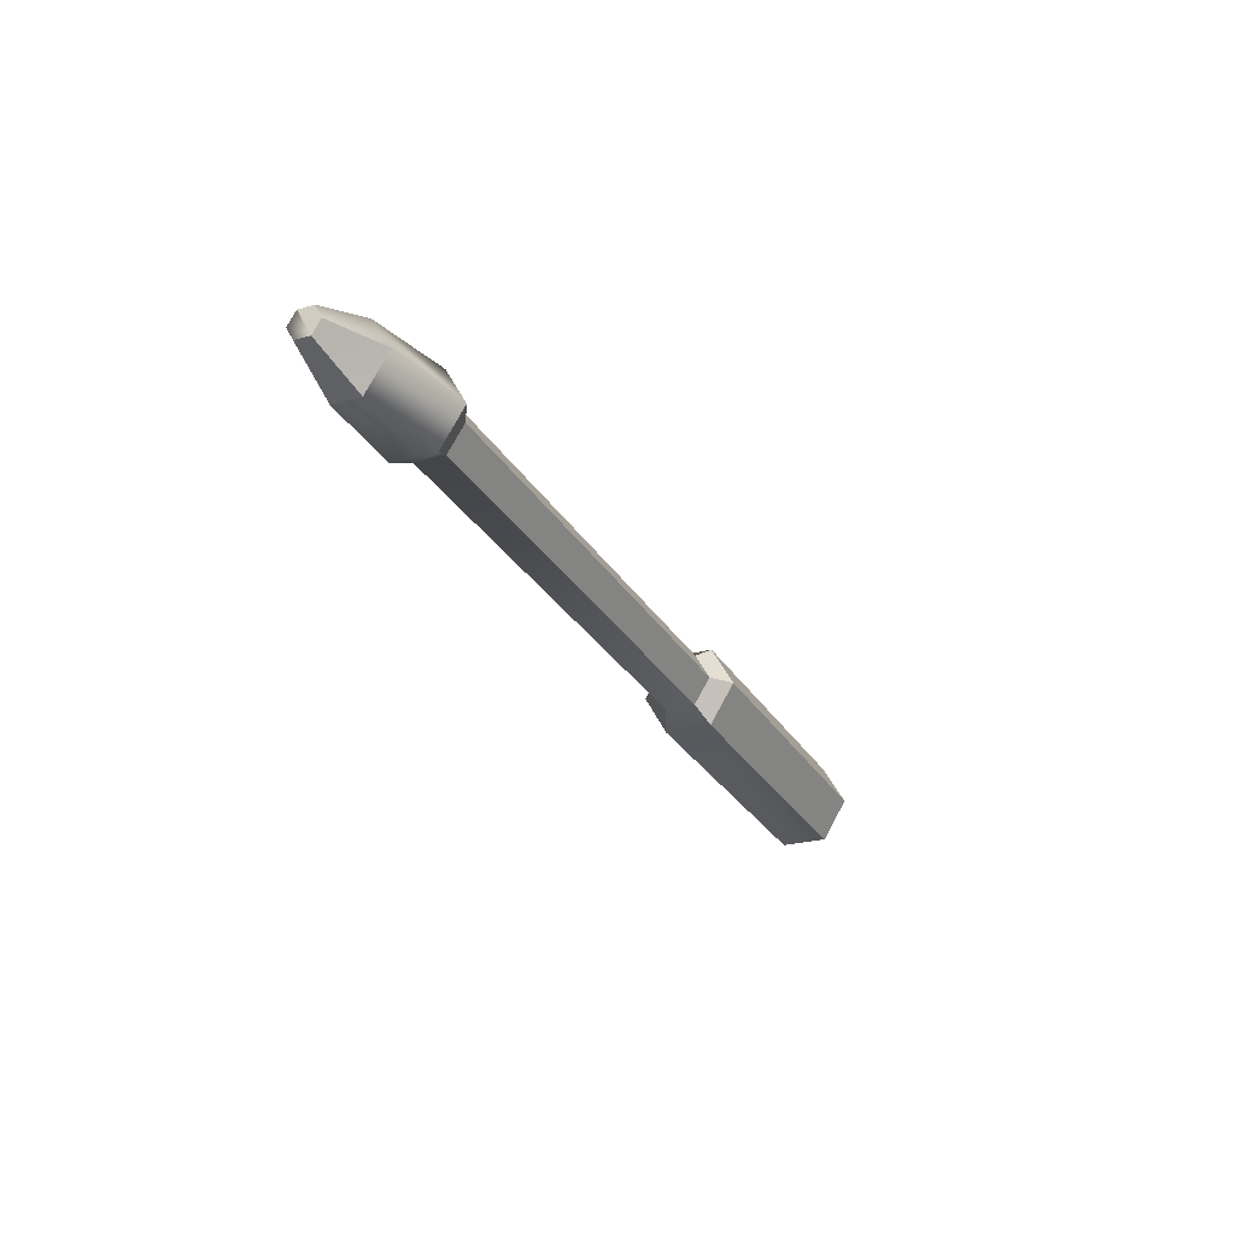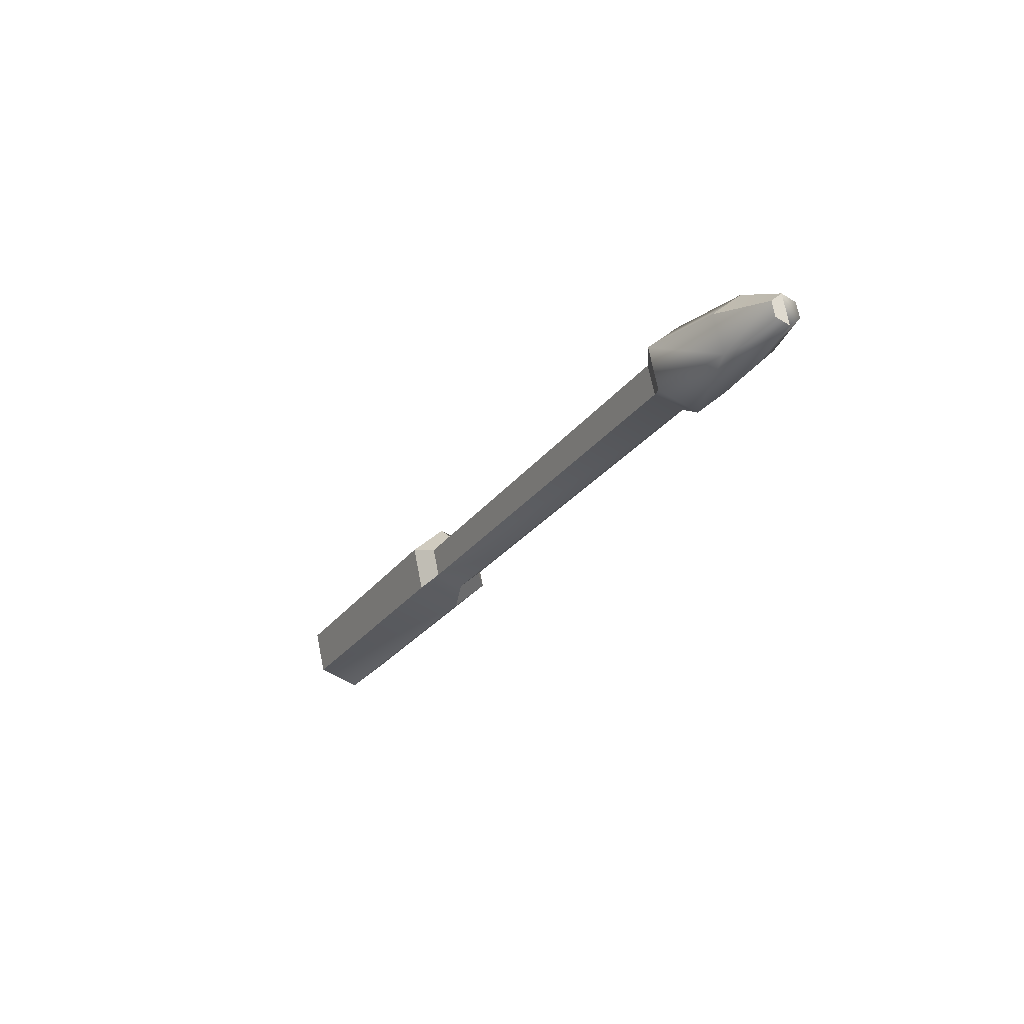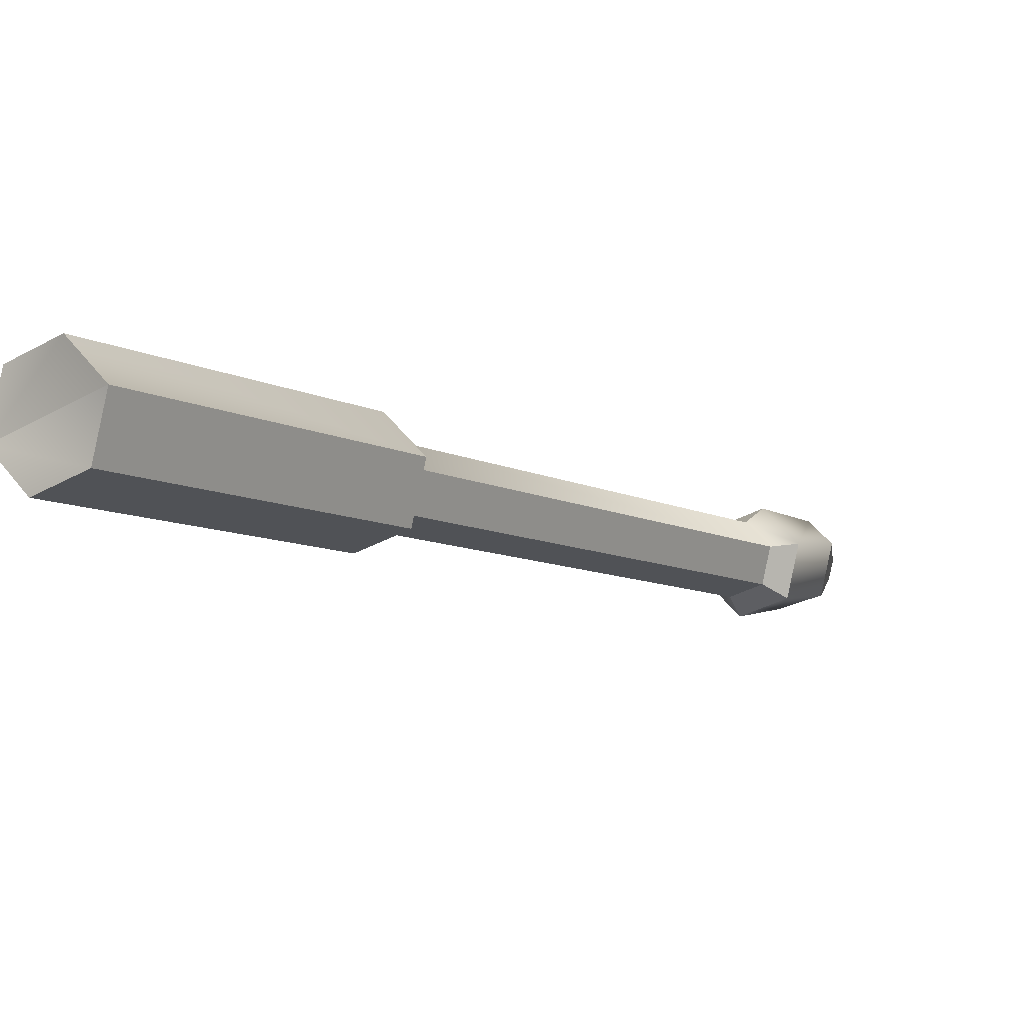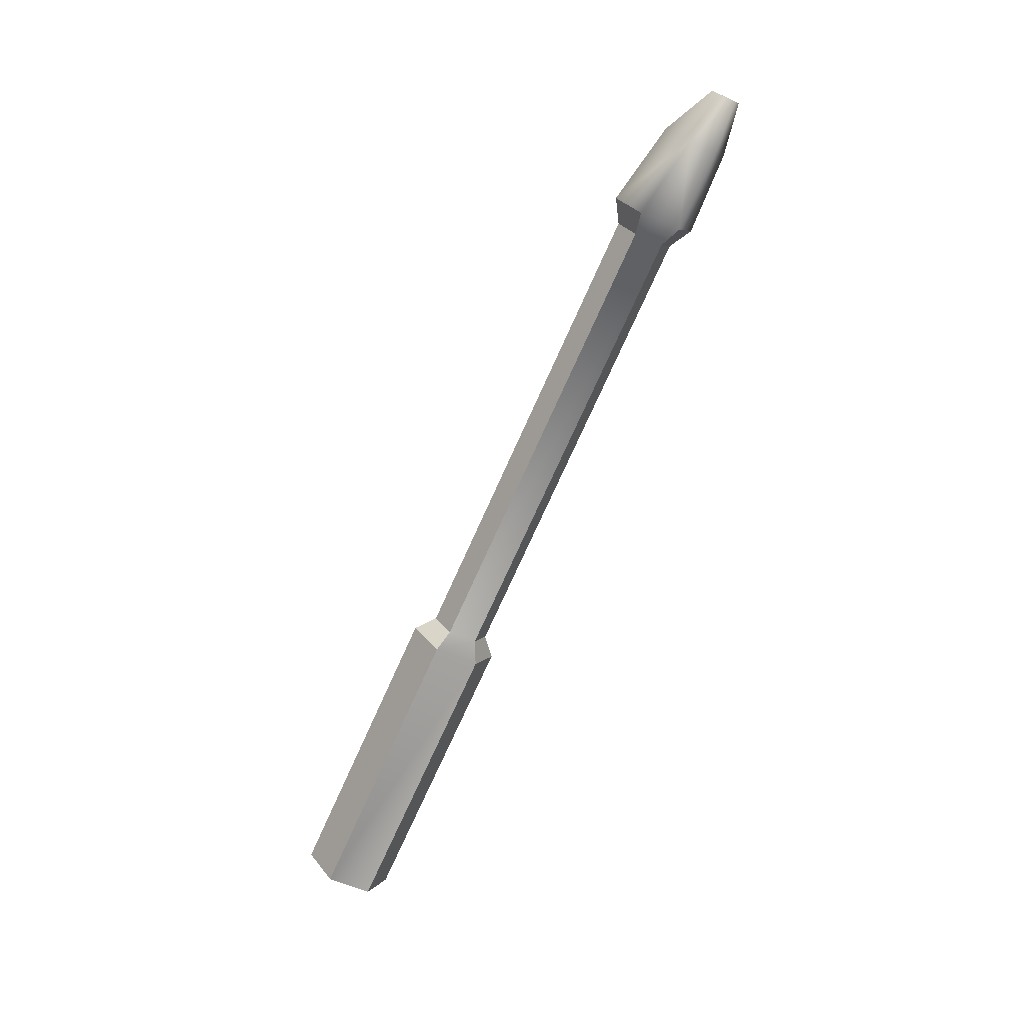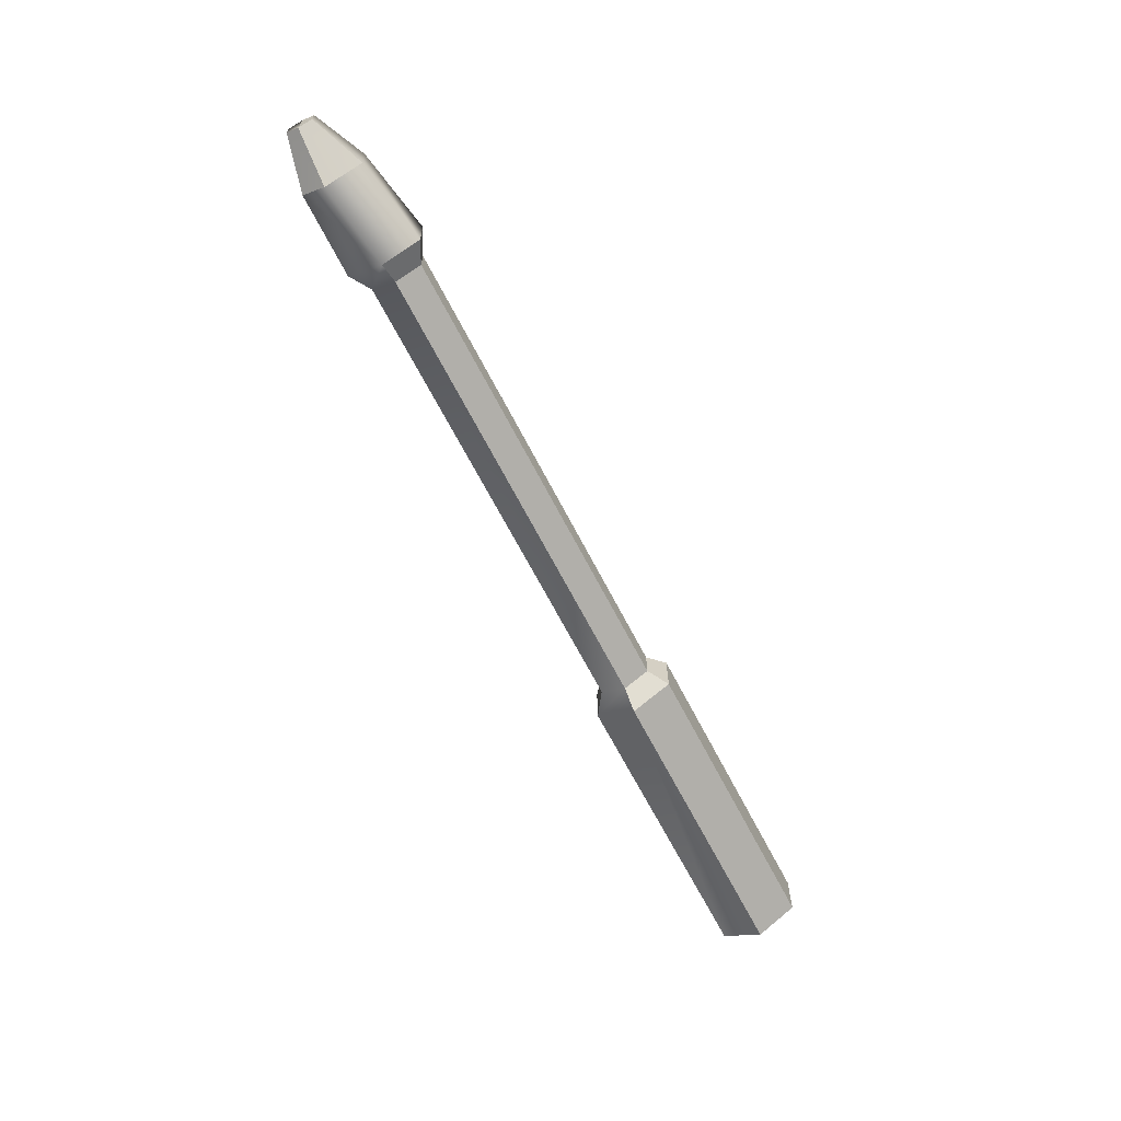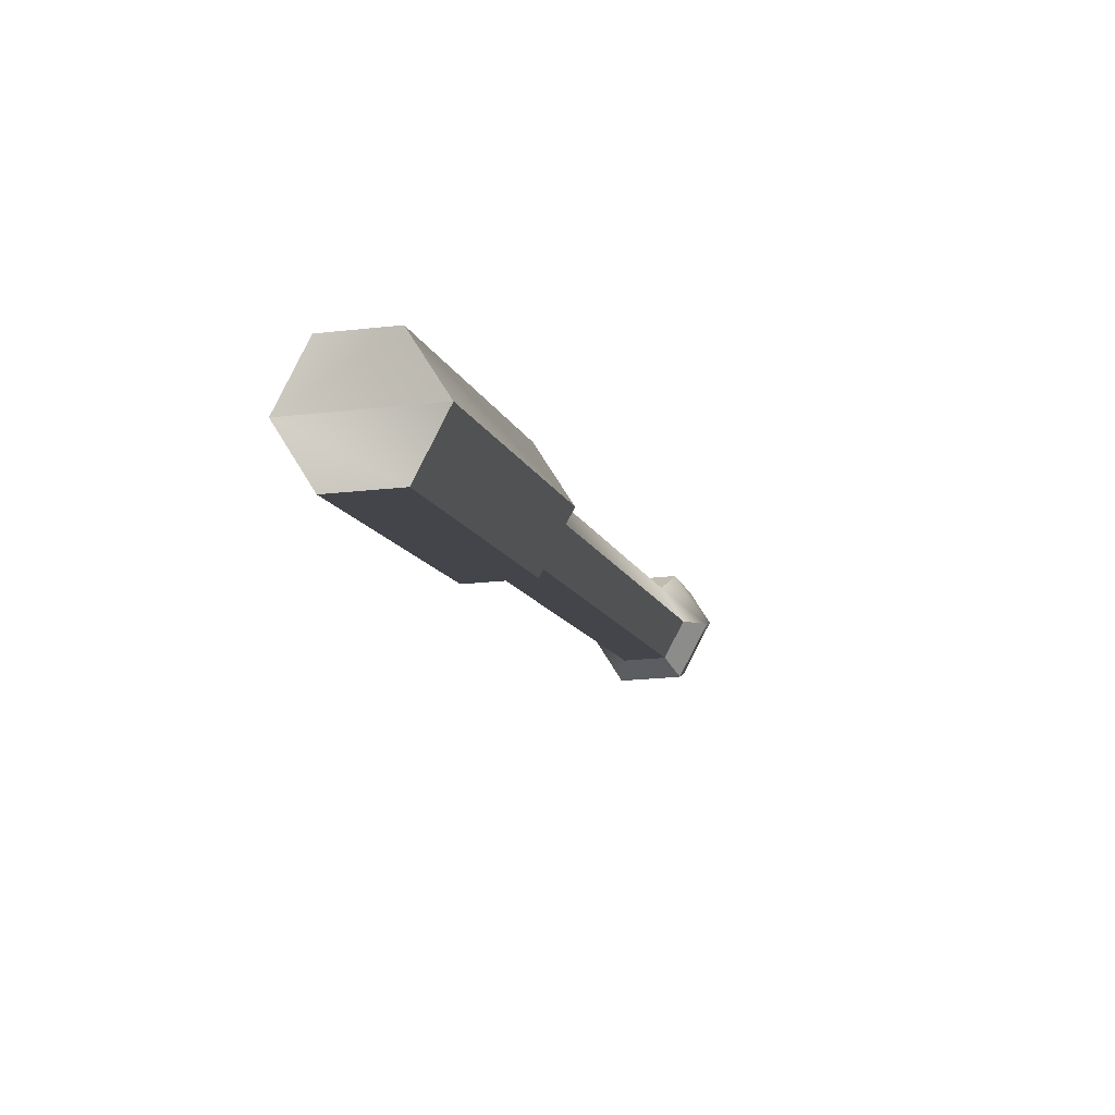
<metadata>
{"format":"obj","ext":"obj","renderer":"f3d","projection":"perspective","resolution":1024,"background":"white","views":[{"elev":51.3,"azim":68.0,"up":"+Y"},{"elev":67.5,"azim":-98.1,"up":"+Y"},{"elev":-40.8,"azim":39.1,"up":"+Z"},{"elev":29.8,"azim":-119.5,"up":"+Y"},{"elev":27.5,"azim":92.8,"up":"+Y"},{"elev":-36.7,"azim":14.3,"up":"+Z"}]}
</metadata>
<code>
o pCylinder3
v -3.162 8.38 0.3851
v -3.01 8.28 0.5865
v -2.972 6.703 -0.2245
v -3.124 6.802 -0.4259
v -3.512 6.675 -0.196
v -3.09 6.589 -0.009902
v -3.36 6.576 0.003894
v -3.206 8.44 0.5131
v -3.108 8.375 0.643
v -3.433 8.366 0.3997
v -3.381 8.431 0.5225
v -3.457 8.358 0.6614
v -3.358 8.294 0.7904
v -3.418 10.76 2.06
v -3.516 10.83 1.931
v -3.398 8.153 0.8149
v -3.55 8.252 0.615
v -3.395 6.788 -0.4113
v -3.128 8.167 0.8011
v -3.185 8.302 0.7815
v -3.266 10.91 1.782
v -3.168 10.84 1.912
v -3.441 10.9 1.792
v -3.244 10.77 2.051
v -3.316 11.63 2.413
v -3.152 11.37 2.263
v -3.293 11.46 2.078
v -3.369 11.67 2.345
v -3.489 11.05 1.793
v -3.234 11.06 1.779
v -3.202 10.86 2.171
v -3.456 10.85 2.184
v -3.09 10.97 1.969
v -3.6 10.94 1.996
v -3.357 11.6 2.485
v -3.225 11.3 2.395
v -3.461 11.66 2.35
v -3.5 11.63 2.421
v -3.522 11.44 2.1
v -3.448 11.59 2.489
v -3.464 11.29 2.39
v -3.594 11.37 2.232
f 1 2 3 4
f 5 3 6 7
f 2 1 8 9
f 1 10 11 8
f 12 13 14 15
f 16 17 5 7
f 10 1 4 18
f 19 16 7 6
f 16 19 20 13
f 17 16 13 12
f 9 8 21 22
f 8 11 23 21
f 13 20 24 14
f 25 26 27 28
f 21 23 29 30
f 14 24 31 32
f 22 21 30 33
f 15 14 32 34
f 26 25 35 36
f 4 3 5 18
f 25 28 37 38
f 2 19 6 3
f 10 17 12 11
f 19 2 9 20
f 17 10 18 5
f 39 37 28 27
f 40 35 25 38
f 11 12 15 23
f 20 9 22 24
f 24 22 33 31
f 23 15 34 29
f 41 32 31 36
f 42 34 32 41
f 34 42 39 29
f 39 27 30 29
f 26 33 30 27
f 33 26 36 31
f 39 42 38 37
f 42 41 40 38
f 41 36 35 40

</code>
